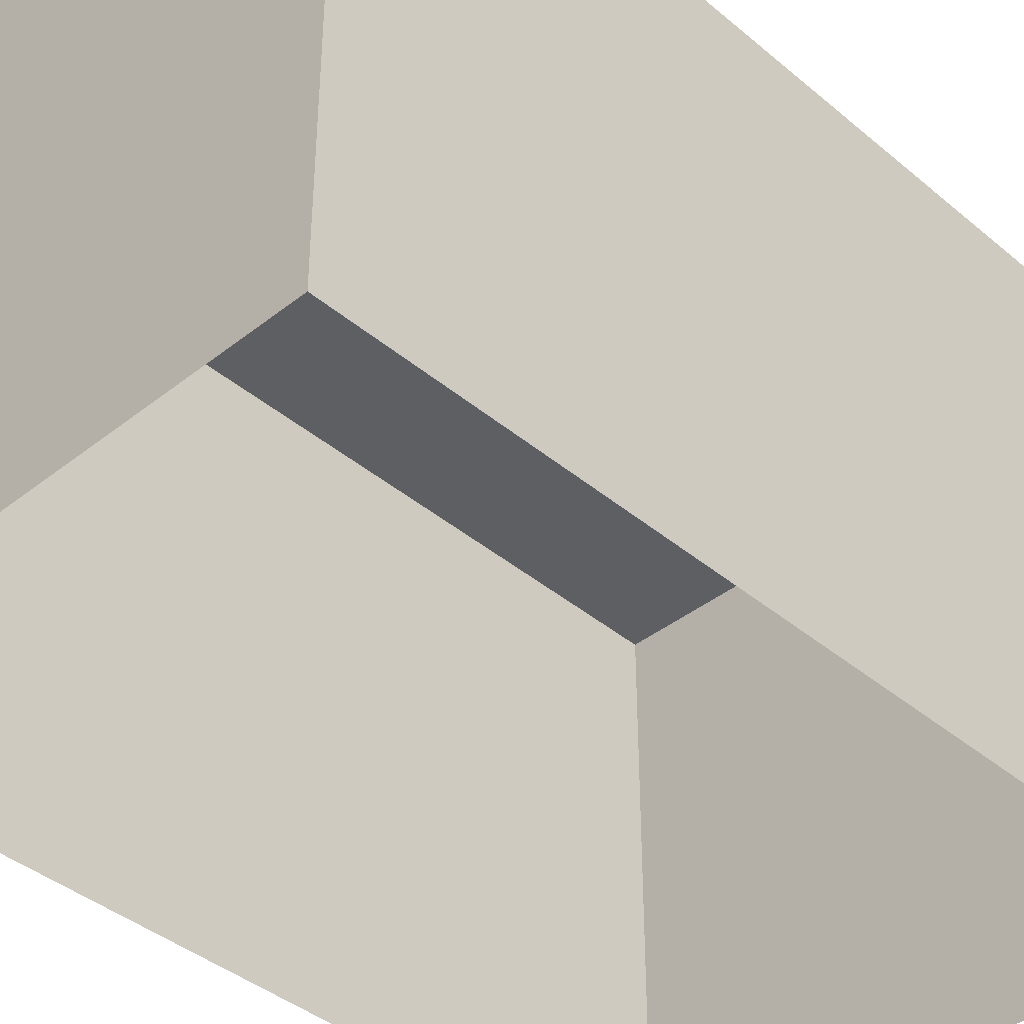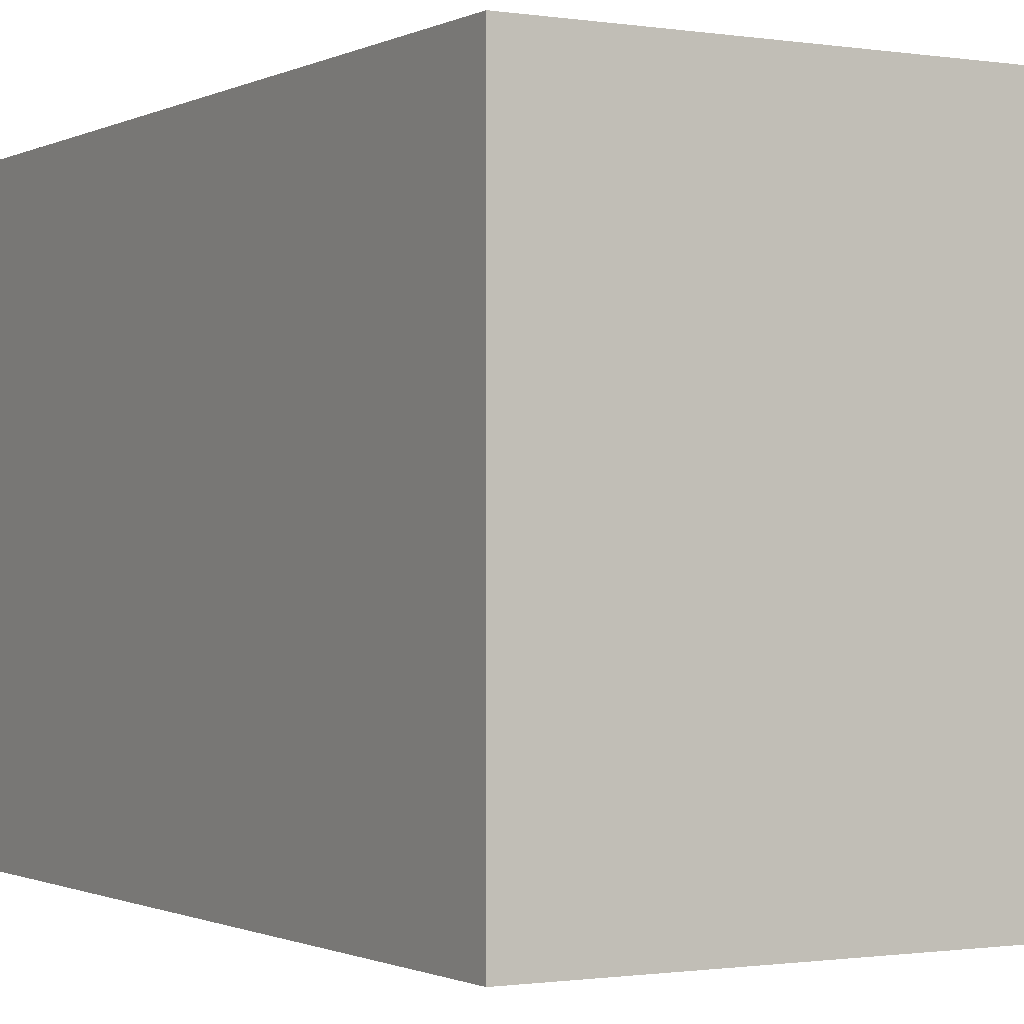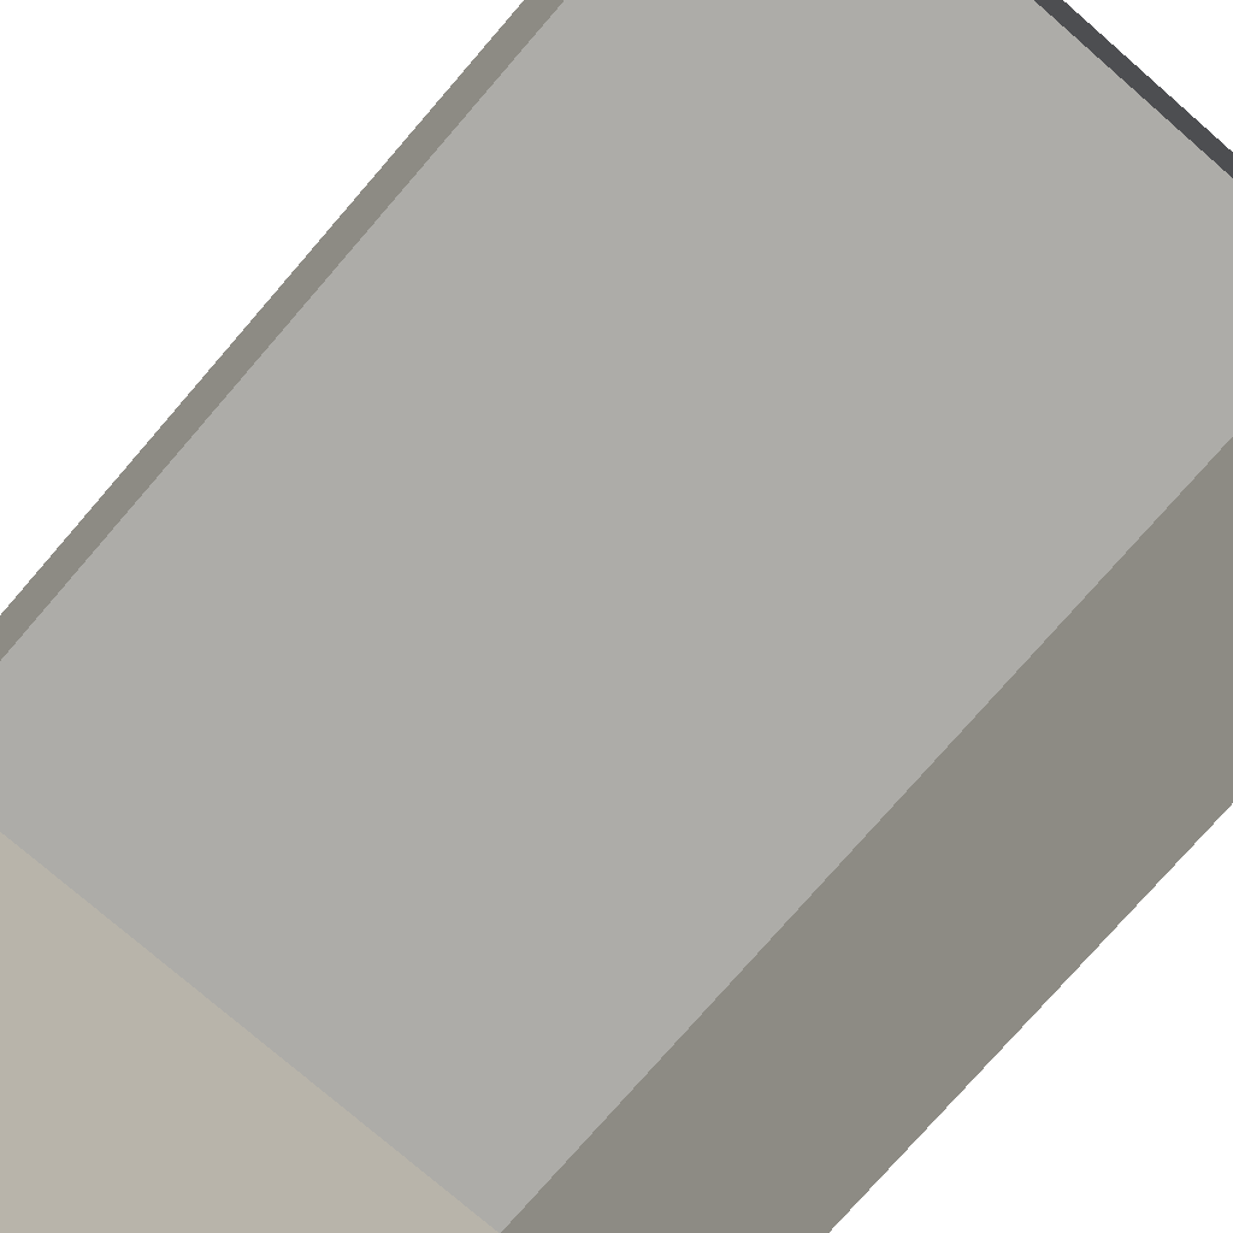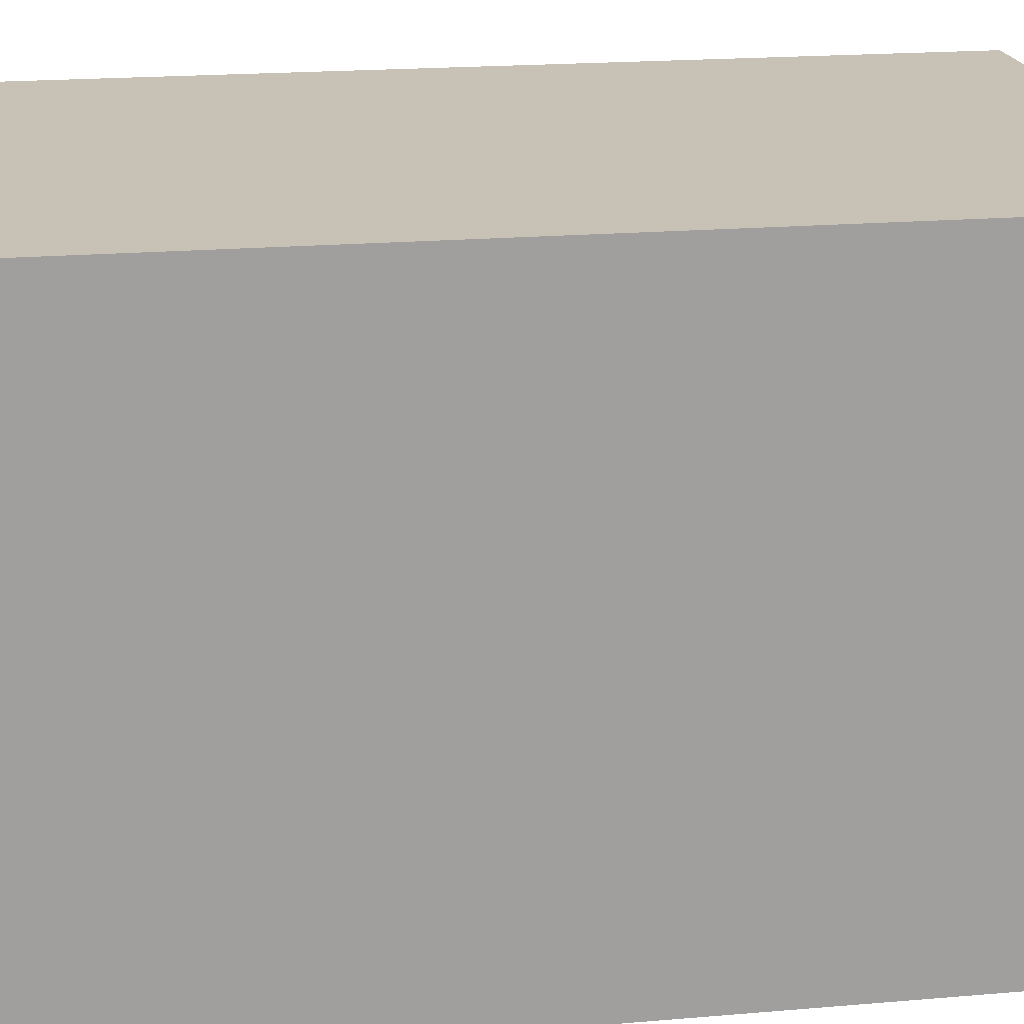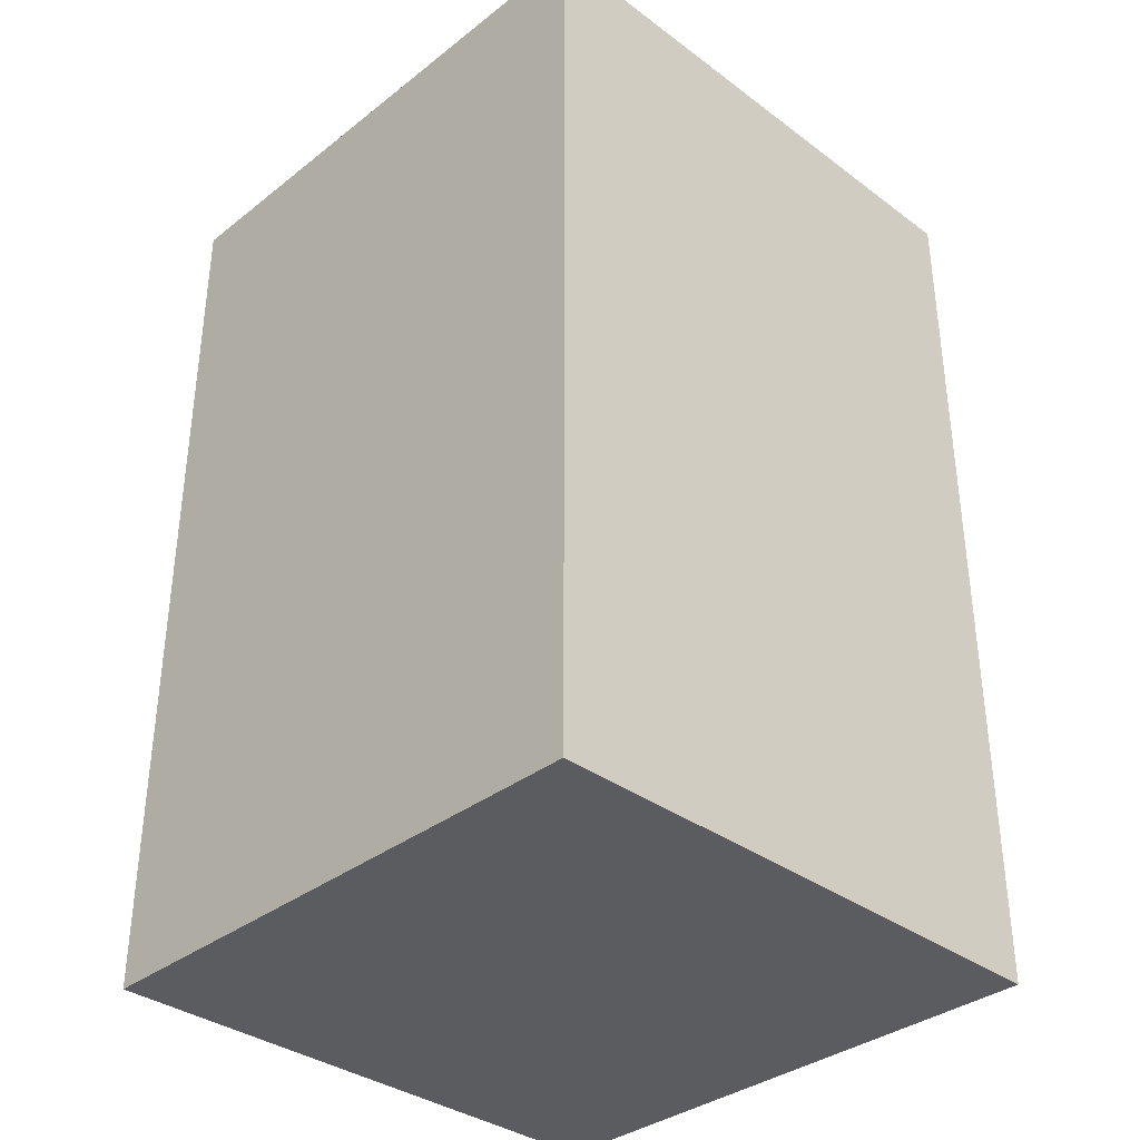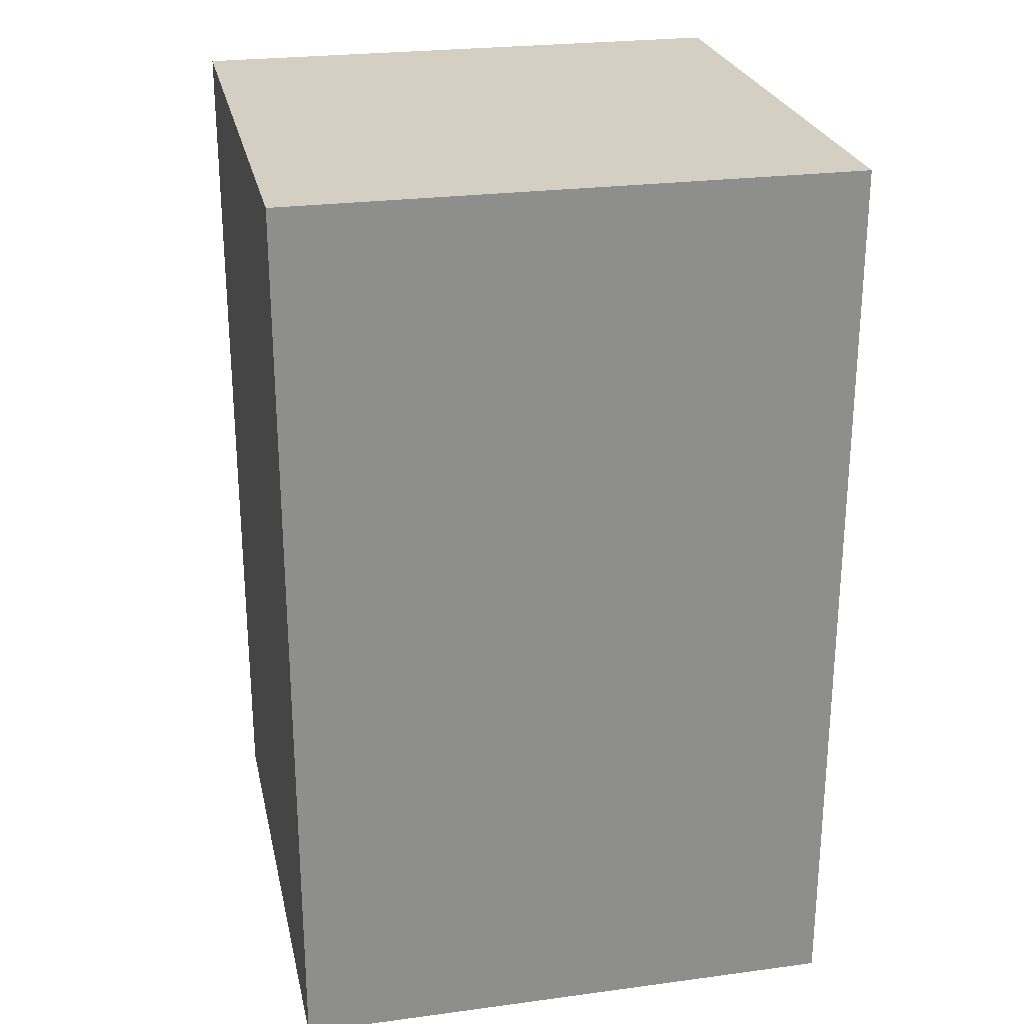
<metadata>
{"format":"obj","ext":"obj","renderer":"f3d","projection":"perspective","resolution":1024,"background":"white","views":[{"elev":-40.4,"azim":44.2,"up":"+Y"},{"elev":-0.9,"azim":149.8,"up":"+Y"},{"elev":-76.6,"azim":-40.9,"up":"+Y"},{"elev":19.0,"azim":80.6,"up":"+Y"},{"elev":-35.3,"azim":135.7,"up":"+Z"},{"elev":25.4,"azim":167.9,"up":"+Z"}]}
</metadata>
<code>
o 立方体.001
v -4.512 -3.568 7.28
v -4.512 5.456 7.28
v -4.512 -3.568 -7.28
v -4.512 5.456 -7.28
v 4.512 -3.568 7.28
v 4.512 5.456 7.28
v 4.512 -3.568 -7.28
v 4.512 5.456 -7.28
f 2 3 1
f 4 7 3
f 8 5 7
f 6 1 5
f 4 6 8
f 2 4 3
f 4 8 7
f 8 6 5
f 6 2 1
f 4 2 6

</code>
